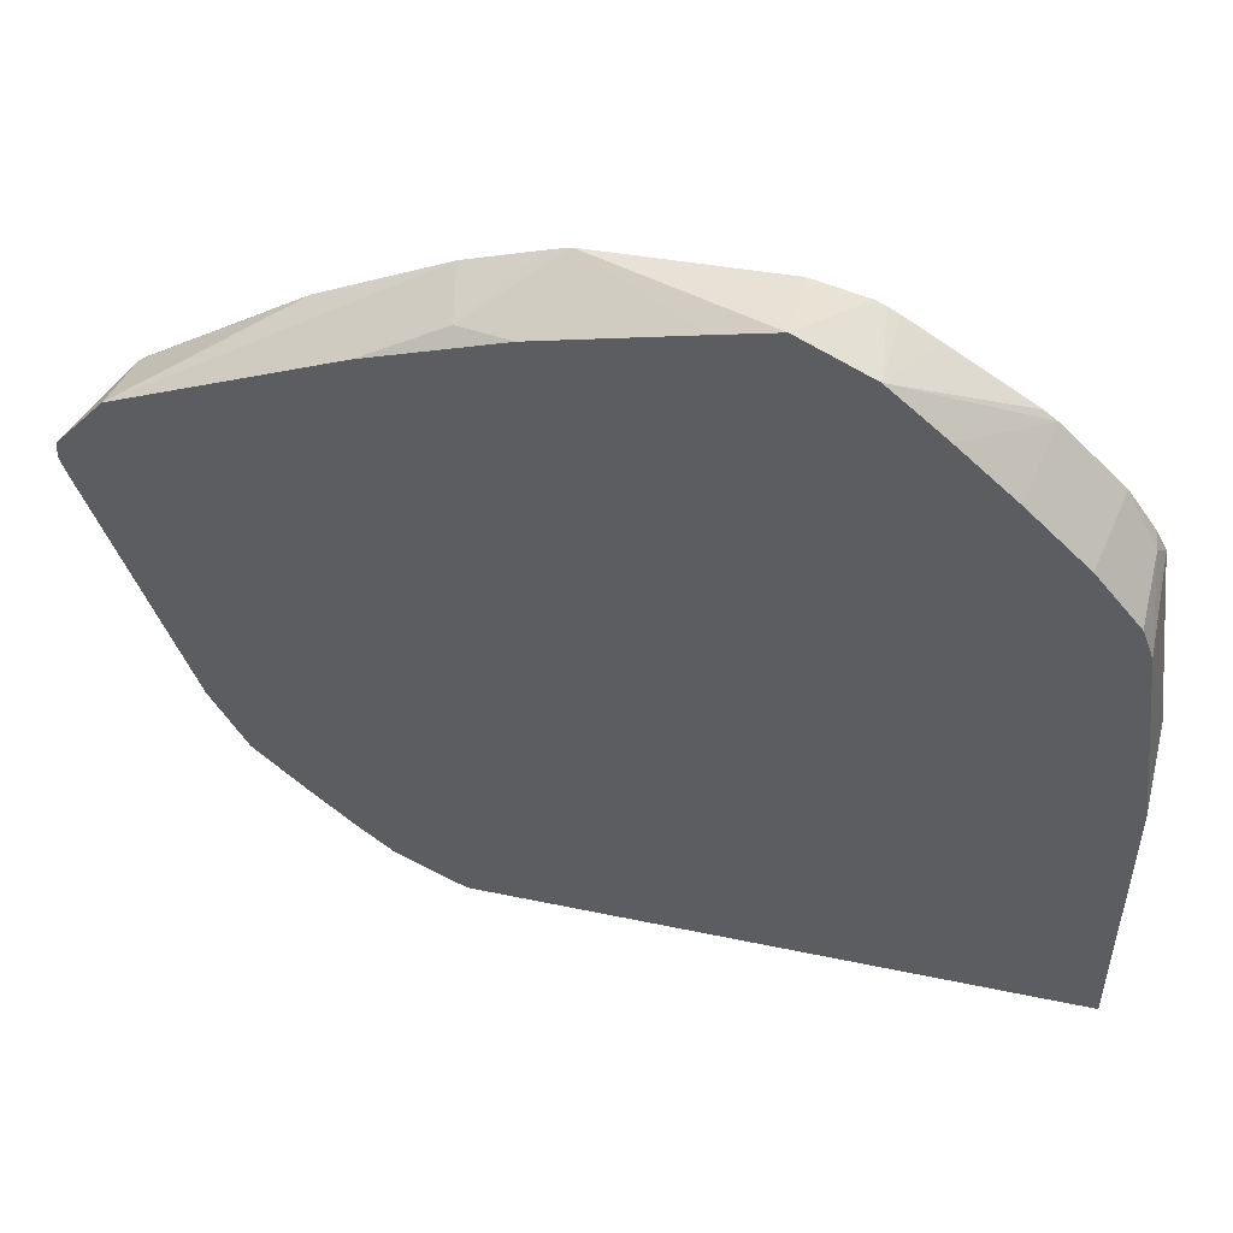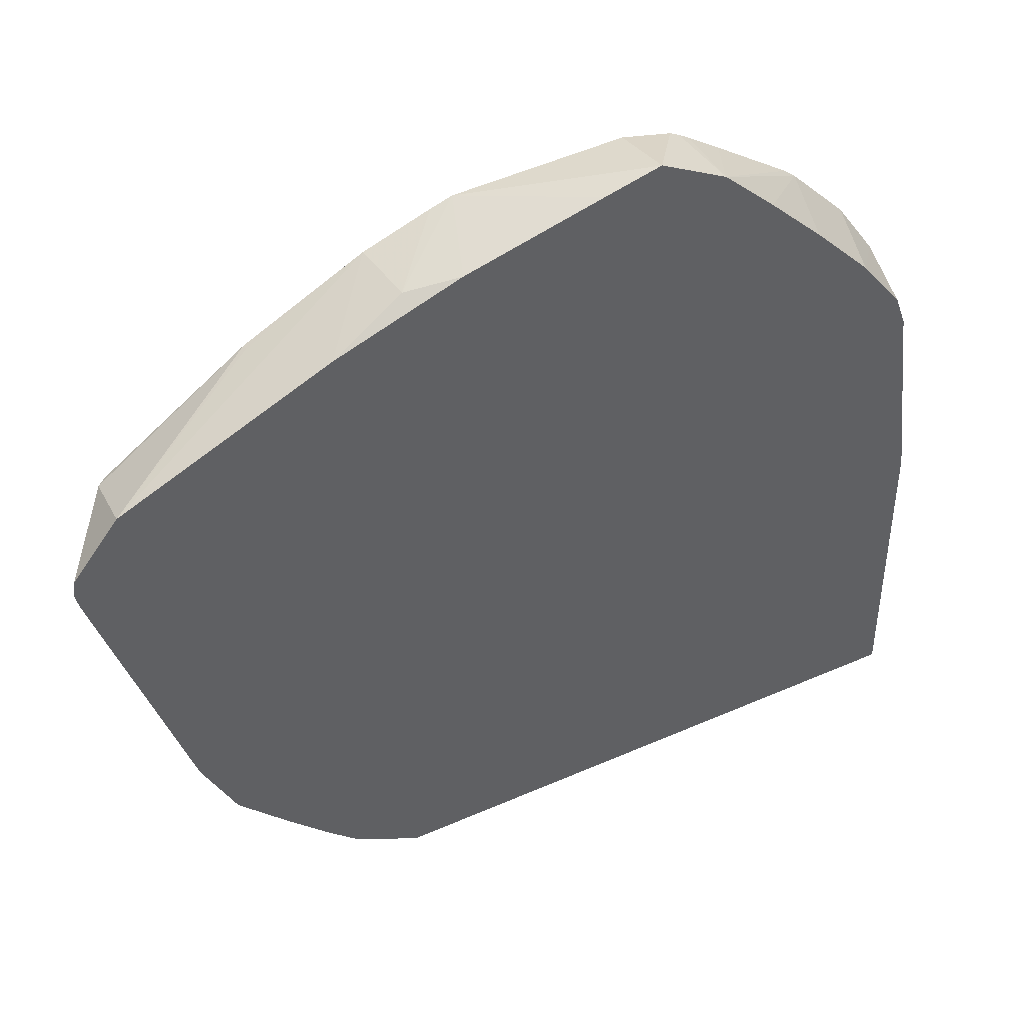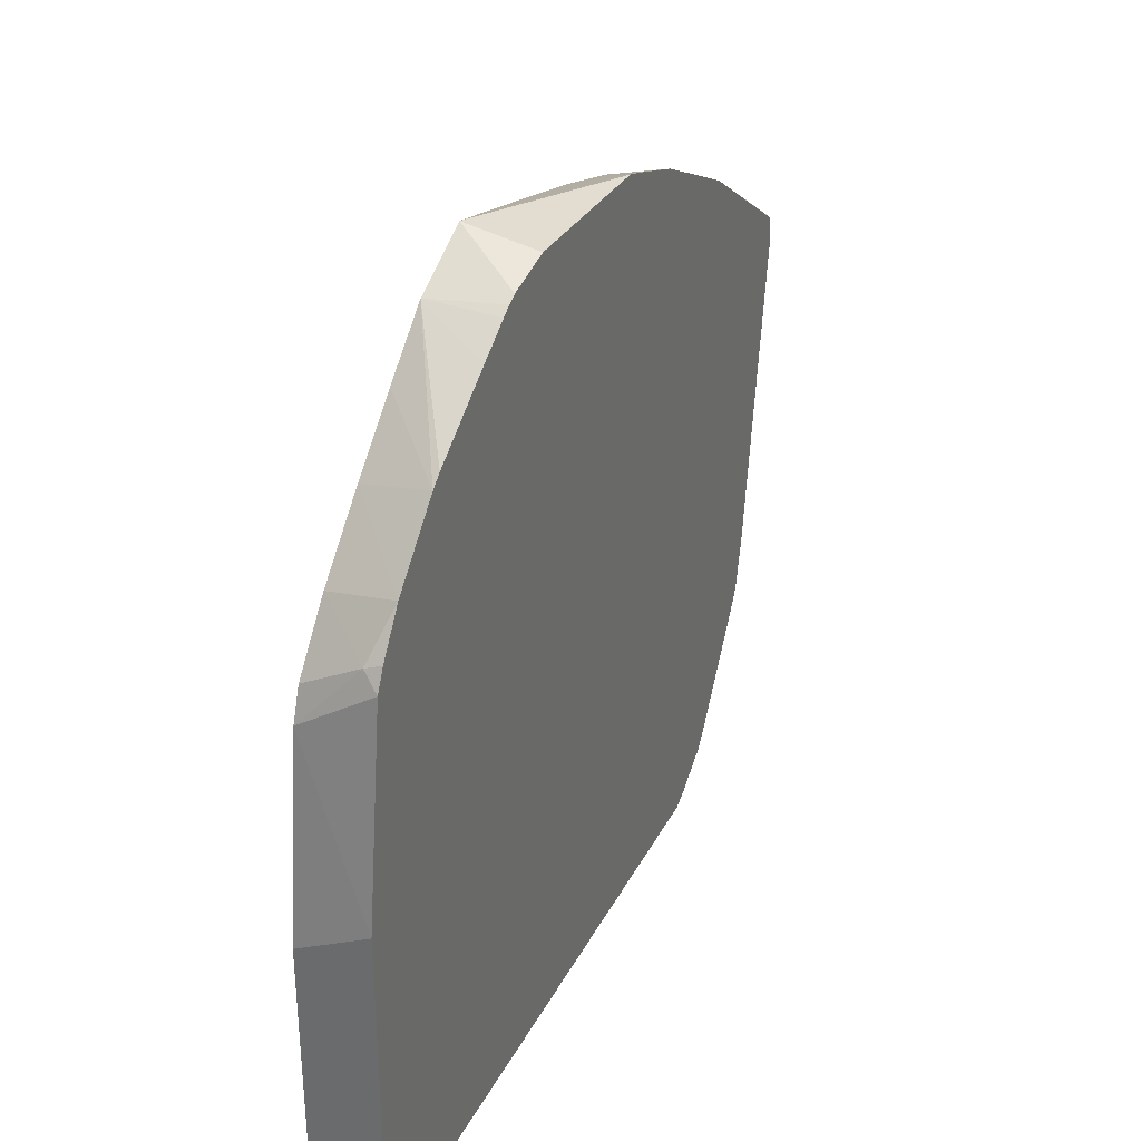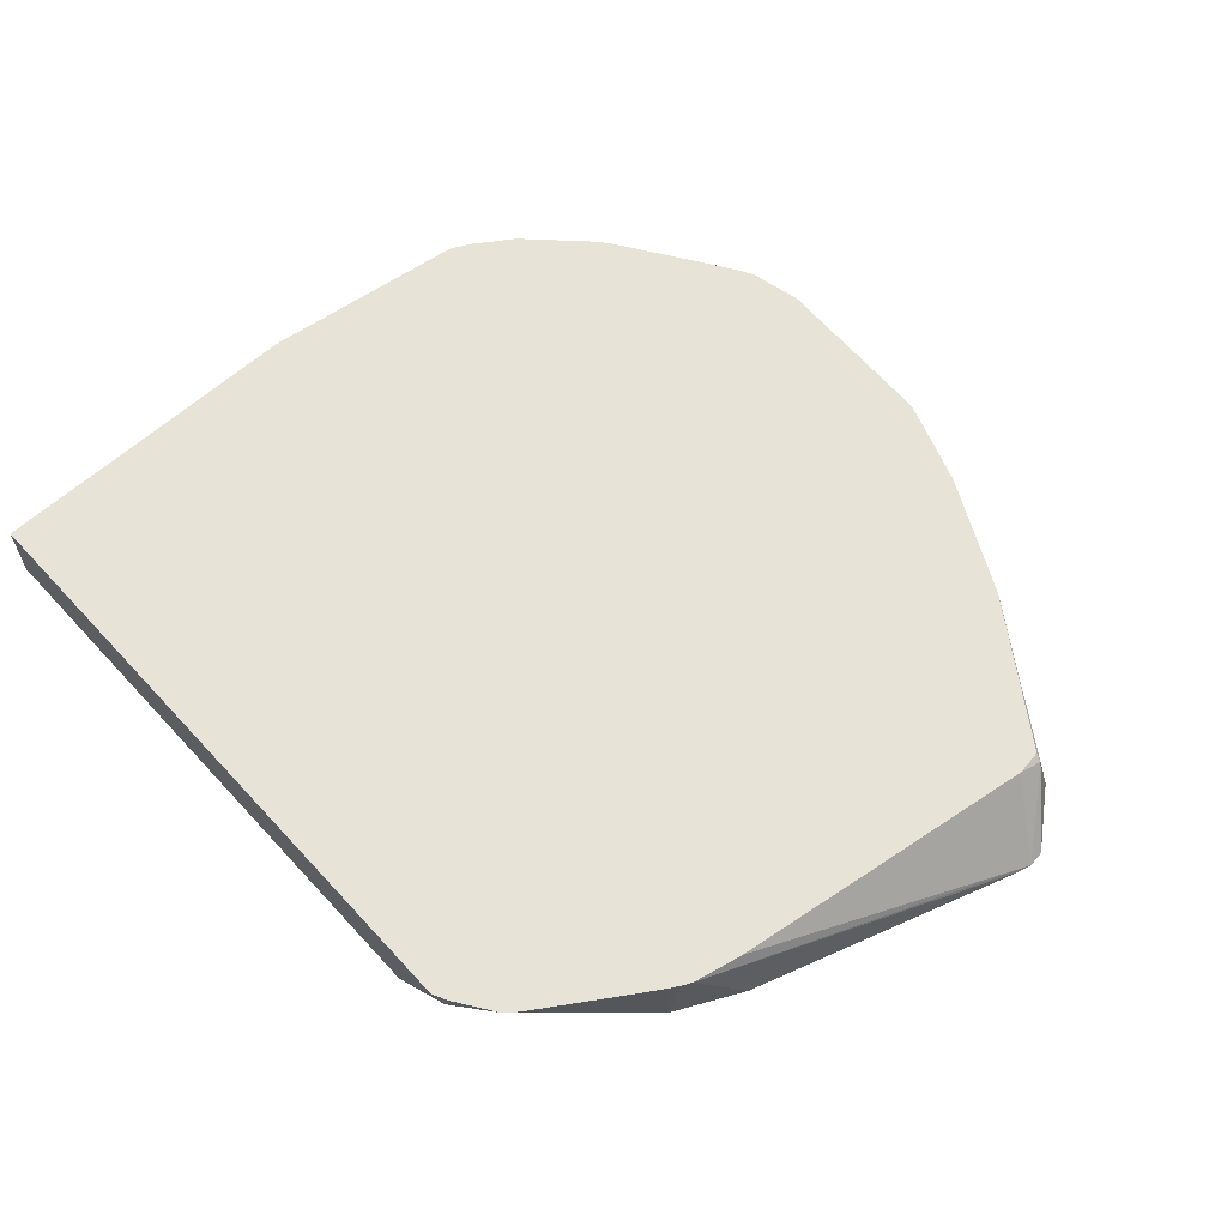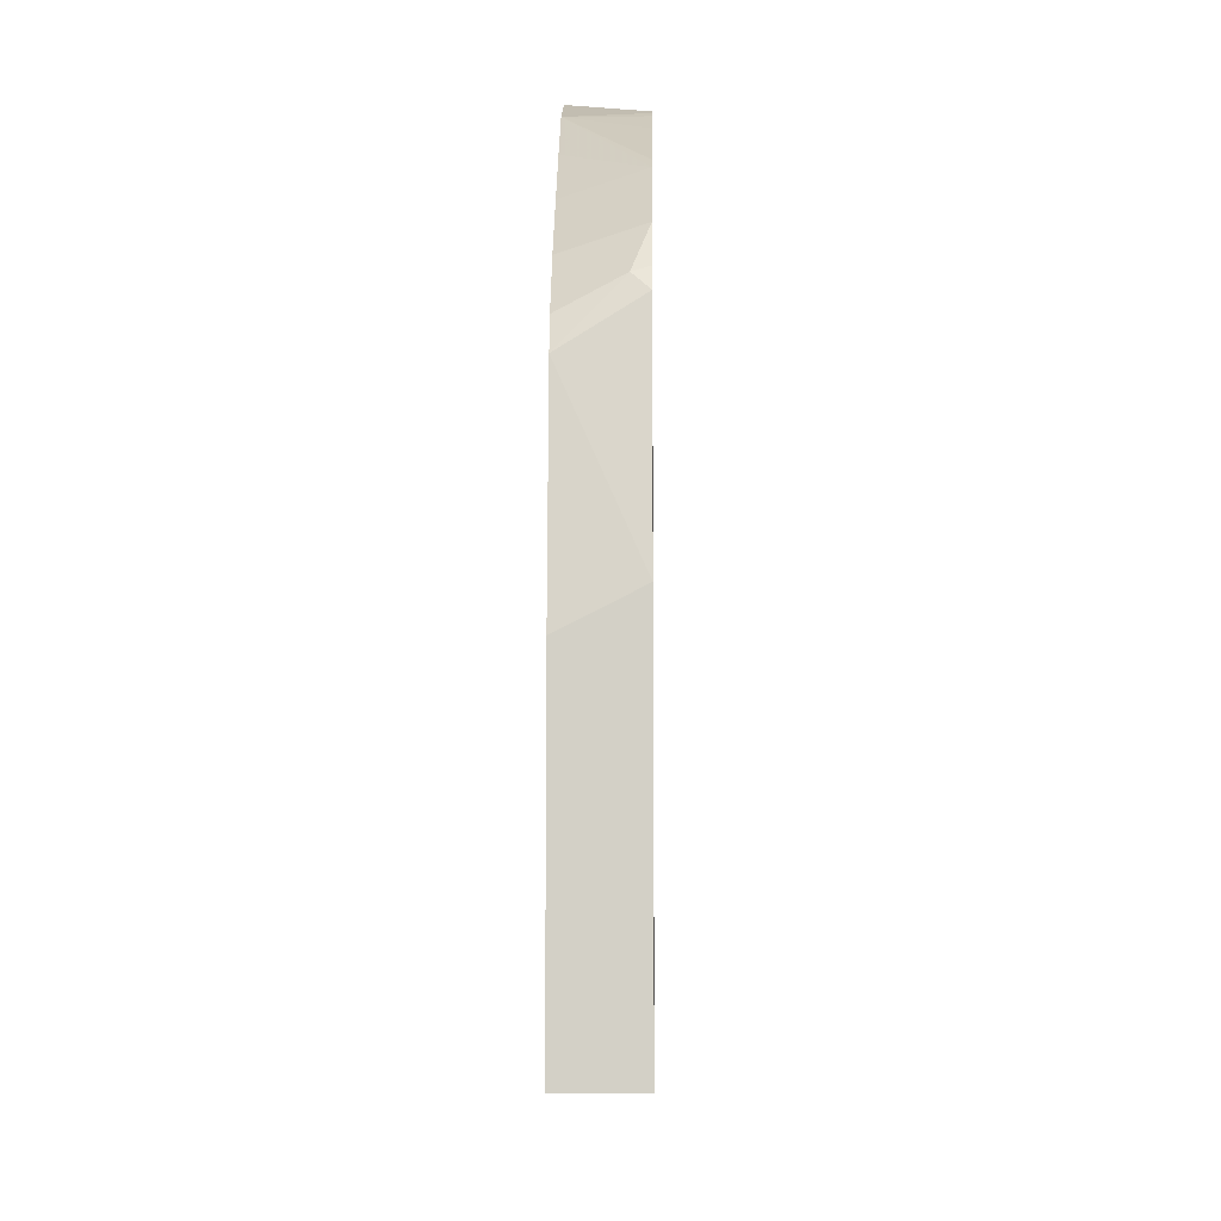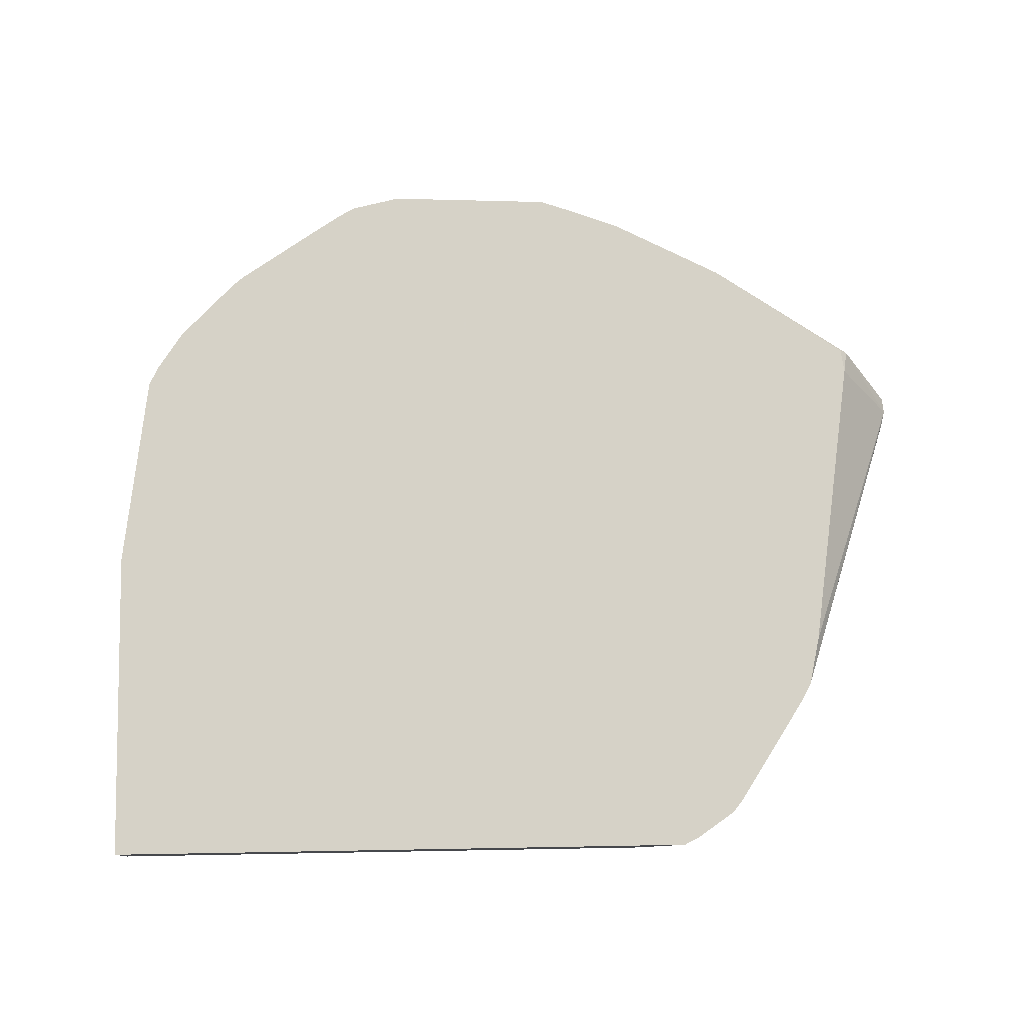
<metadata>
{"format":"obj","ext":"obj","renderer":"f3d","projection":"perspective","resolution":1024,"background":"white","views":[{"elev":50.7,"azim":12.9,"up":"+Z"},{"elev":43.0,"azim":-27.6,"up":"+Z"},{"elev":33.2,"azim":114.0,"up":"+Z"},{"elev":62.0,"azim":-132.4,"up":"+Y"},{"elev":-9.4,"azim":90.9,"up":"+Z"},{"elev":78.5,"azim":179.0,"up":"+Y"}]}
</metadata>
<code>
v 0.135 0.1111 0.00637
v 0.135 0.1111 0.2321
v 0.135 0.06357 0.00637
v -0.2948 0.1111 0.00637
v 0.1184 0.06357 0.3418
v 0.135 0.06357 0.208
v 0.116 0.1111 0.3725
v -0.259 0.06357 0.00637
v -0.2948 0.1082 0.00637
v -0.2984 0.1111 0.008172
v 0.1108 0.1007 0.3828
v 0.1107 0.06357 0.3627
v 0.109 0.1111 0.3863
v -0.2991 0.06357 0.02789
v -0.3022 0.1007 0.01008
v -0.3057 0.1111 0.01183
v 0.09072 0.1111 0.4132
v 0.08055 0.06357 0.4001
v -0.3053 0.06357 0.03181
v -0.3326 0.1111 0.03016
v 0.05045 0.1111 0.4534
v 0.04027 0.06357 0.4405
v -0.3258 0.06357 0.05055
v -0.3555 0.06357 0.08042
v -0.3884 0.06357 0.1151
v -0.3391 0.1111 0.0383
v 0.0423 0.1111 0.46
v -0.03445 0.06357 0.5093
v 0.00214 0.06357 0.4763
v -0.4115 0.06357 0.1612
v -0.3953 0.1111 0.1269
v -0.3921 0.1111 0.1204
v -0.388 0.1111 0.1134
v -0.3736 0.1111 0.09097
v -0.01035 0.1111 0.4945
v -0.03284 0.1111 0.5089
v -0.0398 0.1111 0.513
v -0.04617 0.06357 0.5152
v -0.4654 0.06357 0.3268
v -0.4029 0.1111 0.1612
v -0.4704 0.06357 0.3425
v -0.4727 0.06357 0.3518
v -0.04629 0.1111 0.5162
v -0.08061 0.06357 0.5324
v -0.4338 0.1111 0.3736
v -0.4714 0.06357 0.3627
v -0.4366 0.1075 0.3895
v -0.08061 0.1111 0.5239
v -0.1192 0.06357 0.5222
v -0.1966 0.1111 0.519
v -0.4314 0.1111 0.3908
v -0.4403 0.06357 0.4006
v -0.3358 0.1111 0.4567
v -0.2134 0.06357 0.4966
v -0.2113 0.1111 0.5141
v -0.2485 0.07388 0.4903
v -0.2991 0.06357 0.465
v -0.2559 0.1111 0.4978
v -0.3358 0.1075 0.4567
f 25 33 34
f 20 24 25
f 20 25 26
f 21 27 28
f 21 28 29
f 25 31 32
f 25 30 31
f 25 32 33
f 25 34 26
f 20 23 24
f 21 29 22
f 19 23 20
f 10 15 16
f 17 21 22
f 15 20 16
f 15 19 20
f 14 19 15
f 11 18 12
f 11 17 18
f 11 13 17
f 9 15 10
f 8 15 9
f 8 14 15
f 27 35 28
f 7 13 11
f 17 22 18
f 28 36 37
f 50 56 54
f 28 35 36
f 5 11 12
f 56 58 57
f 55 58 56
f 54 56 57
f 53 59 58
f 52 59 53
f 52 58 59
f 52 57 58
f 50 55 56
f 49 50 54
f 47 53 51
f 47 52 53
f 28 37 38
f 46 52 47
f 44 50 49
f 44 48 50
f 43 48 44
f 42 47 45
f 42 46 47
f 40 42 45
f 37 44 38
f 37 43 44
f 31 42 40
f 31 41 42
f 31 39 41
f 30 39 31
f 45 47 51
f 5 7 11
f 1 31 40
f 3 14 8
f 1 35 27
f 1 36 35
f 1 37 36
f 1 43 37
f 1 48 43
f 1 50 48
f 1 55 50
f 4 9 10
f 1 53 58
f 1 51 53
f 1 45 51
f 1 40 45
f 1 32 31
f 1 33 32
f 1 34 33
f 1 26 34
f 1 20 26
f 1 16 20
f 1 10 16
f 1 4 10
f 1 9 4
f 1 8 9
f 1 3 8
f 1 6 3
f 1 2 6
f 1 27 21
f 1 21 17
f 1 58 55
f 1 13 7
f 3 19 14
f 3 23 19
f 3 24 23
f 3 25 24
f 1 17 13
f 3 39 30
f 3 41 39
f 3 42 41
f 3 46 42
f 3 52 46
f 3 57 52
f 3 54 57
f 3 49 54
f 3 30 25
f 3 44 49
f 1 7 2
f 2 5 6
f 3 6 5
f 3 5 12
f 3 12 18
f 2 7 5
f 3 22 29
f 3 29 28
f 3 28 38
f 3 38 44
f 3 18 22

</code>
